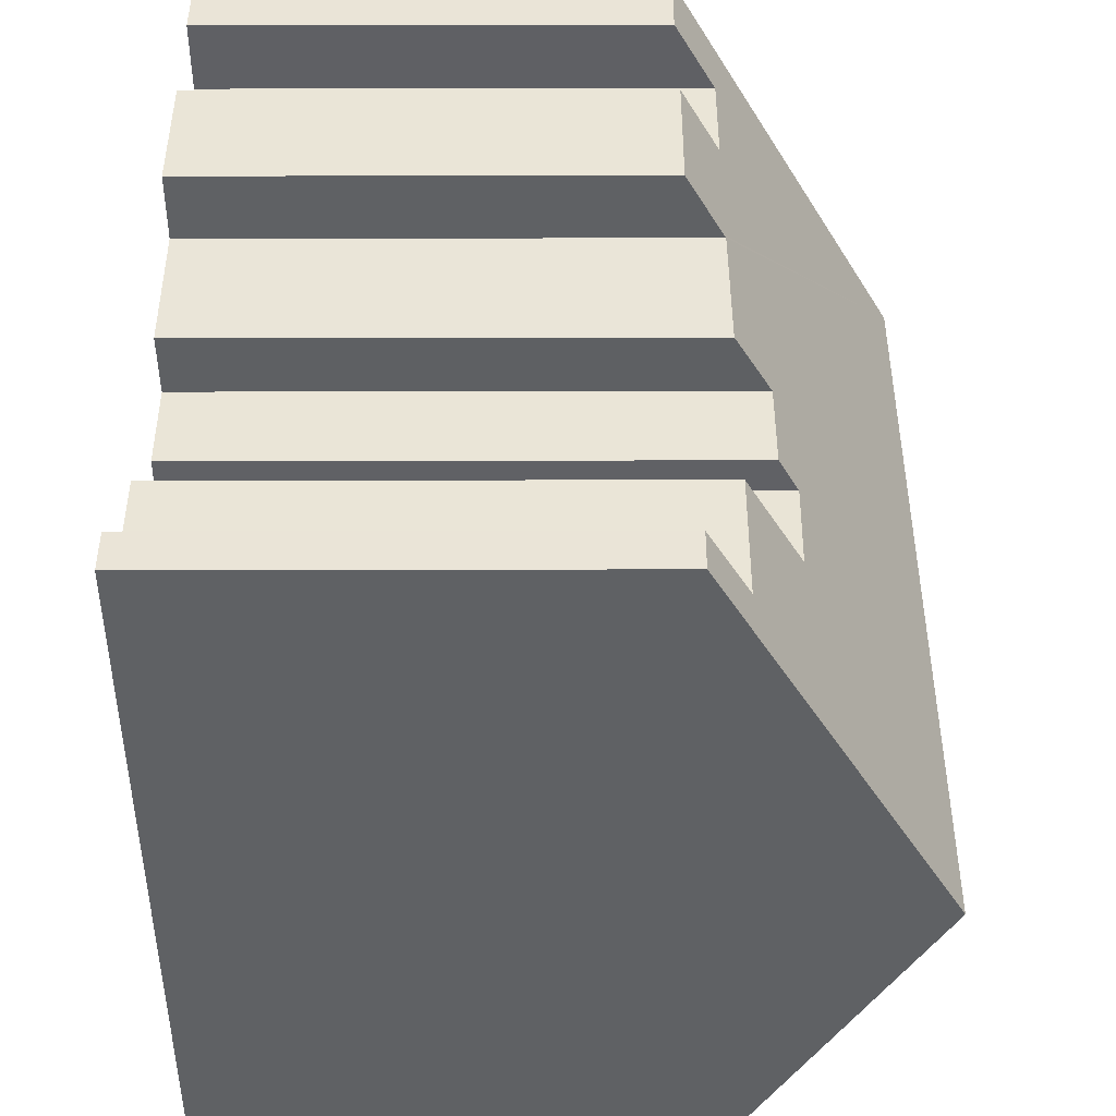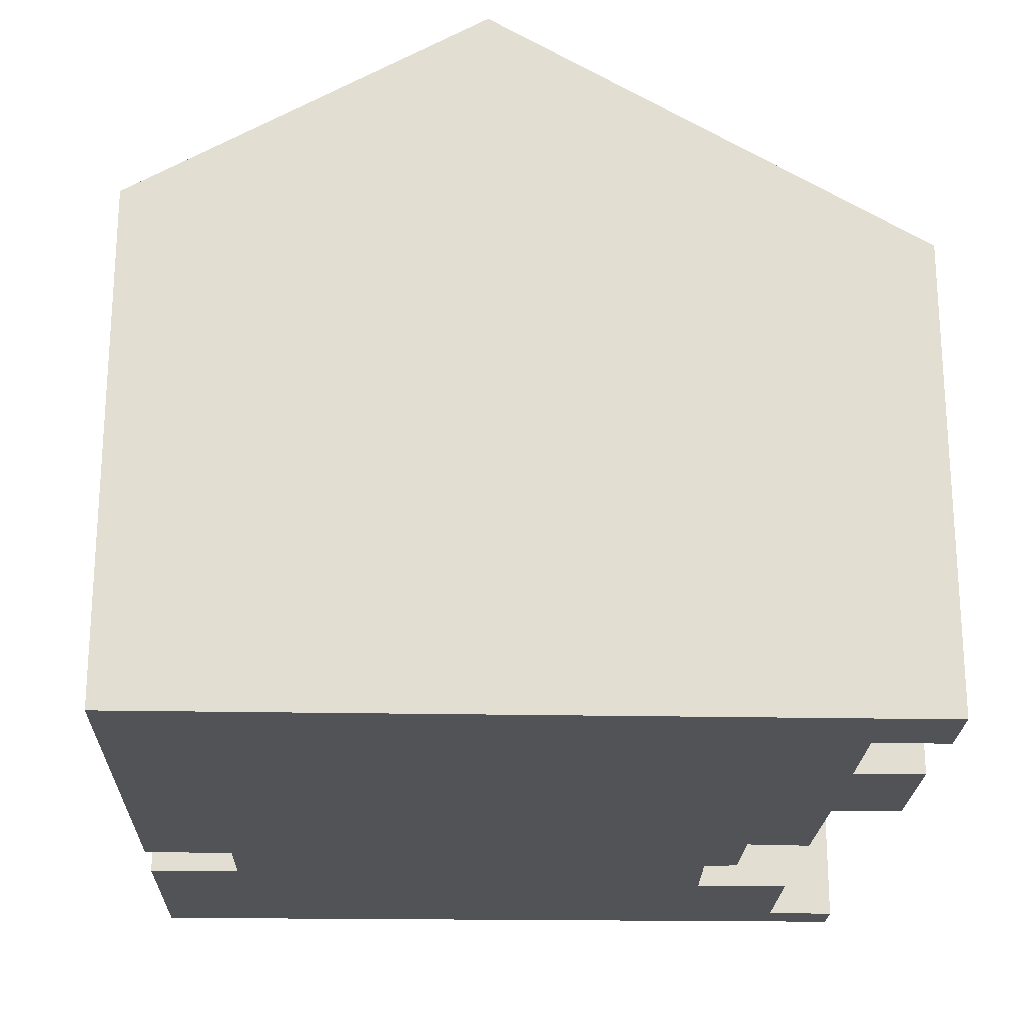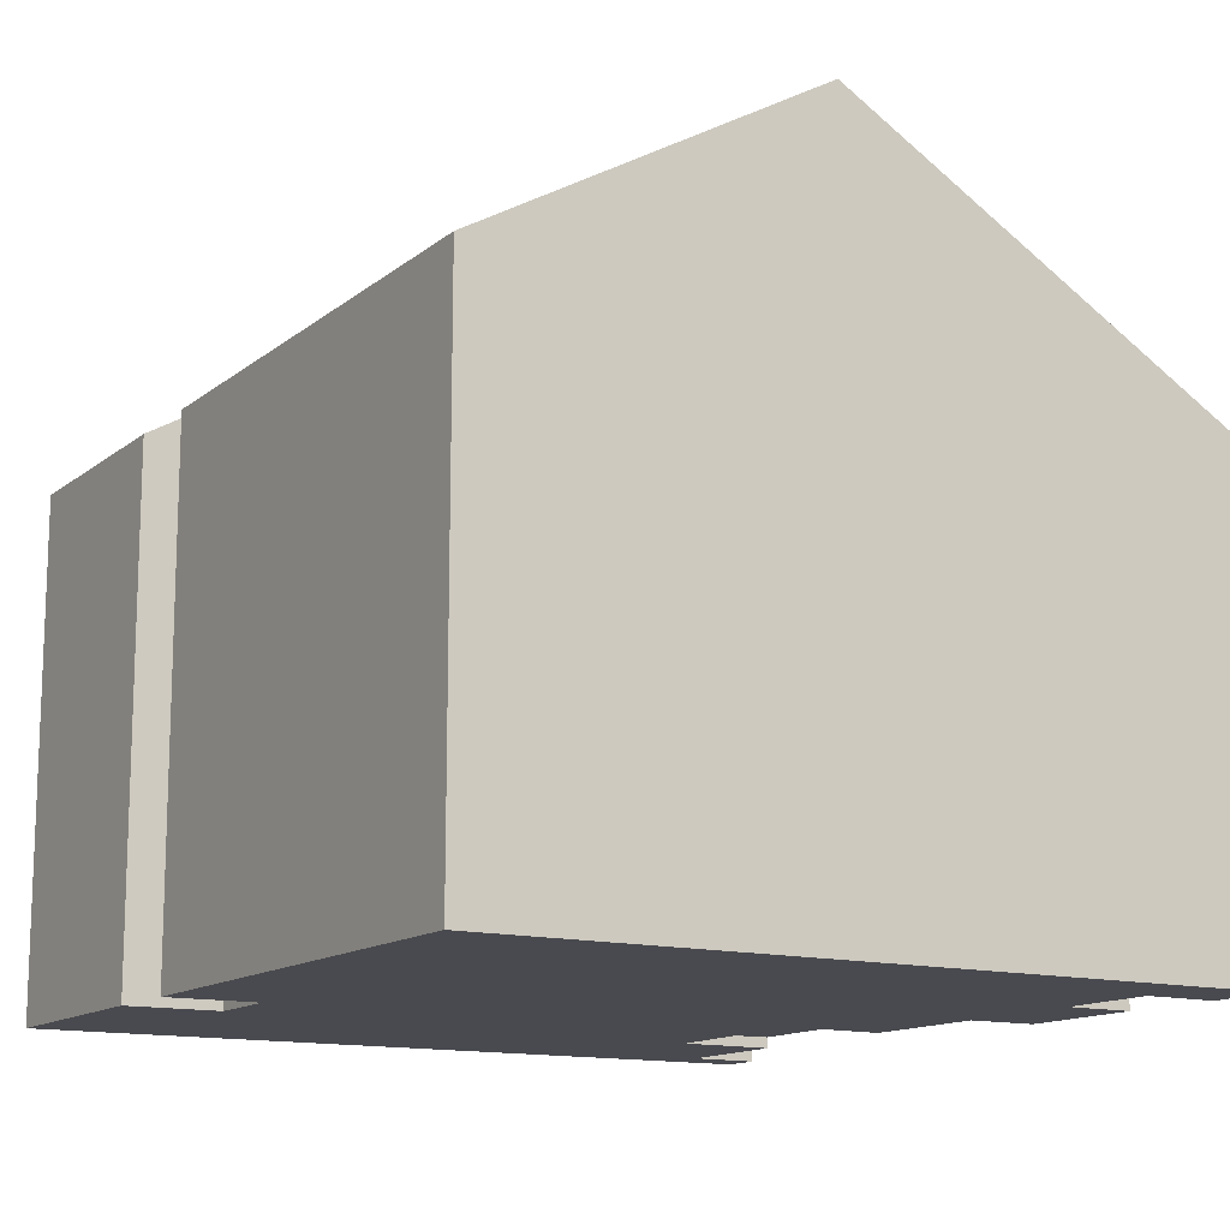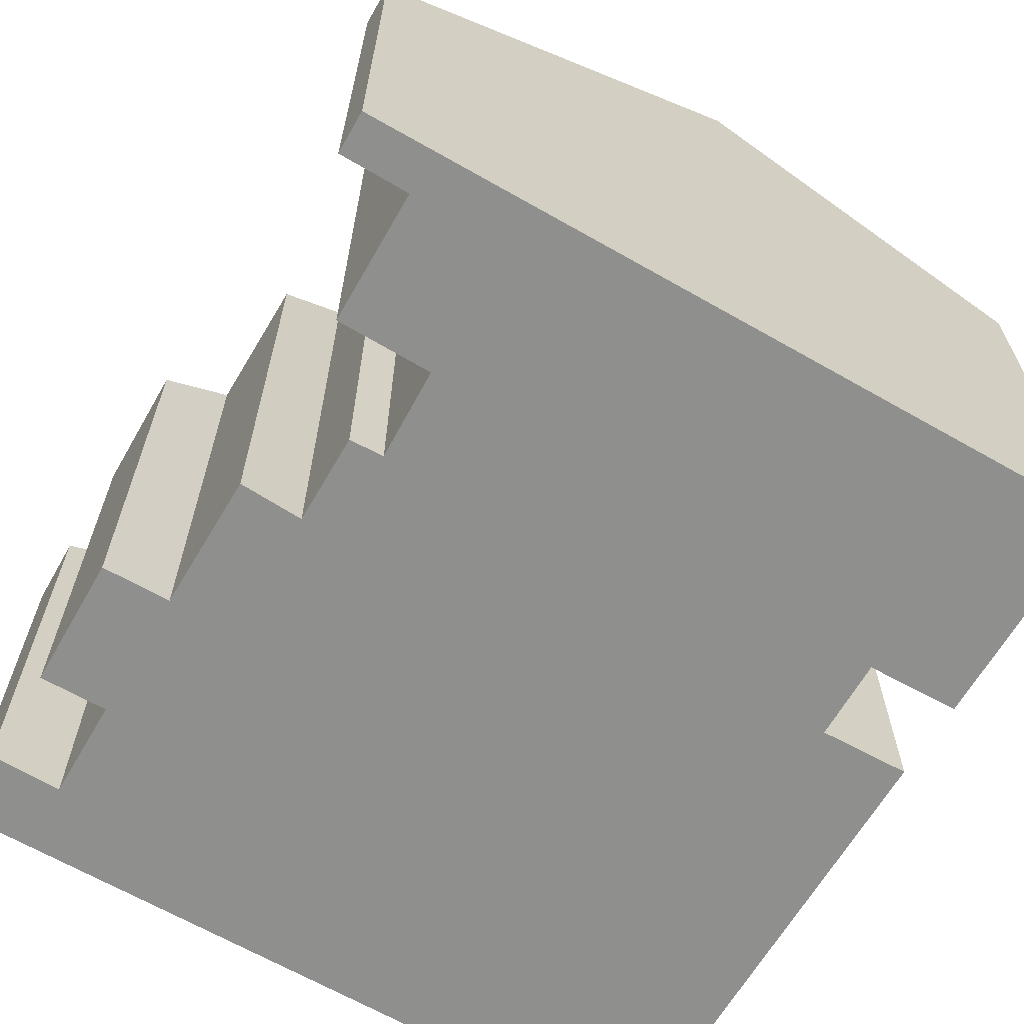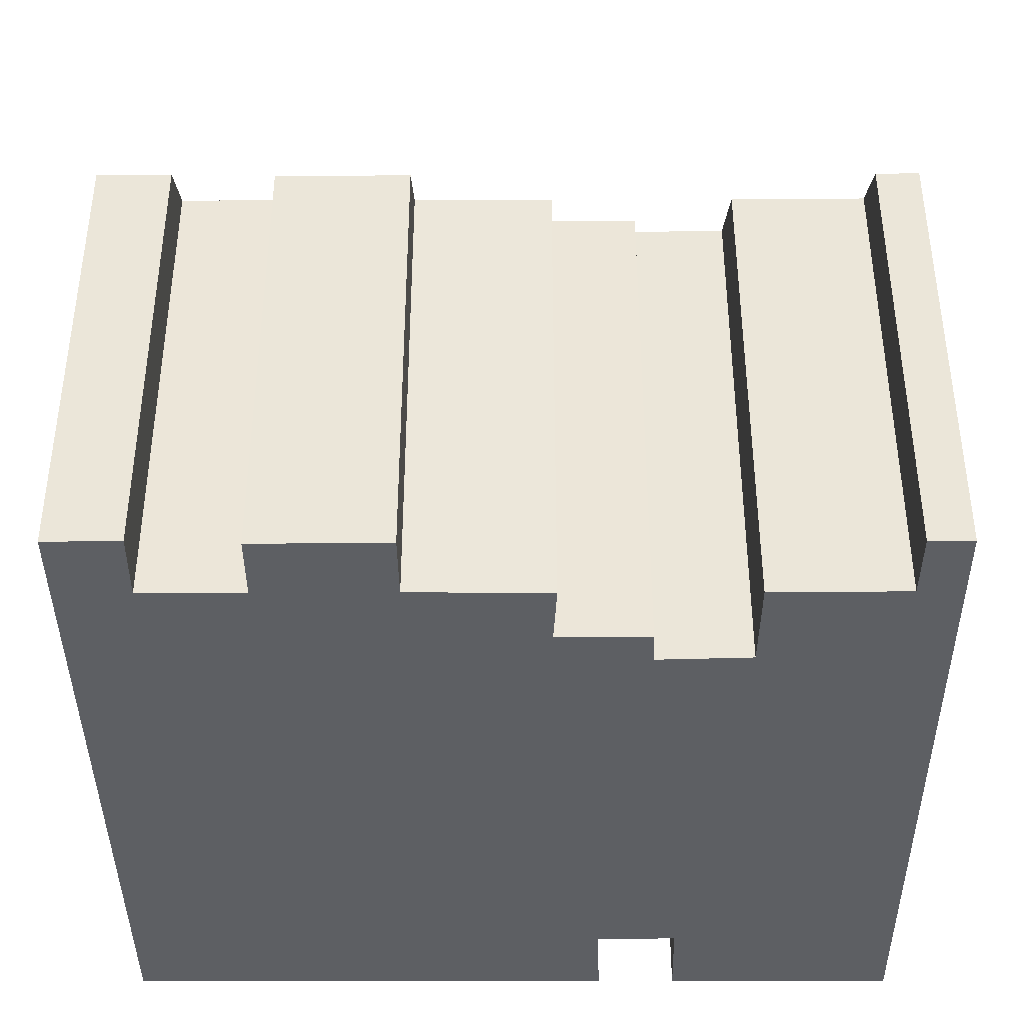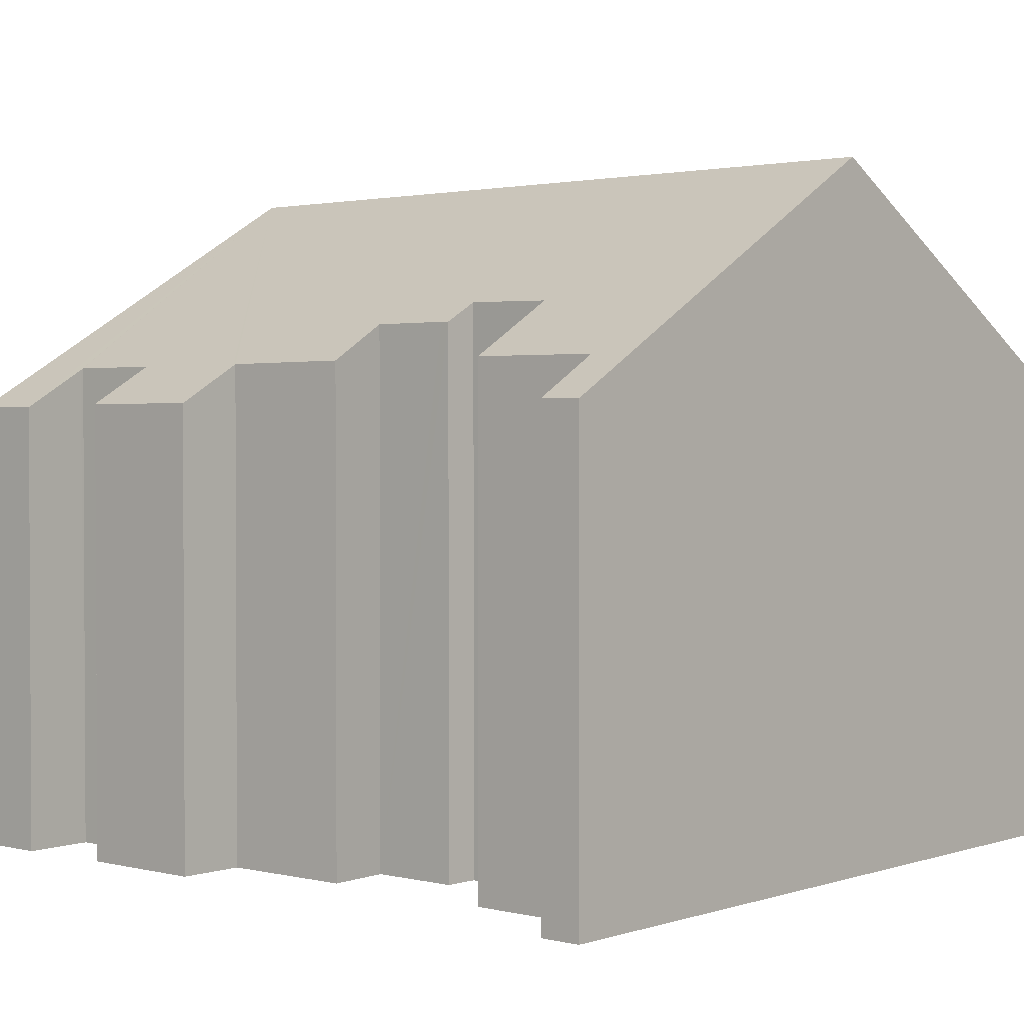
<metadata>
{"format":"obj","ext":"obj","renderer":"f3d","projection":"perspective","resolution":1024,"background":"white","views":[{"elev":47.0,"azim":89.9,"up":"+Z"},{"elev":-21.9,"azim":-94.5,"up":"+Y"},{"elev":-13.5,"azim":-123.6,"up":"+Y"},{"elev":-65.1,"azim":57.2,"up":"+Y"},{"elev":-39.9,"azim":-2.3,"up":"+Y"},{"elev":1.7,"azim":38.0,"up":"+Y"}]}
</metadata>
<code>
v  17.46 10.07 0.739
v  16.6 10.94 -0.828
v  16.54 10.07 0.689
v  16.59 10.9 -0.75
v  13.78 12.15 -3.062
v  13.7 10.96 -0.977
v  3.853 10.94 -1.389
v  3.85 10.9 -1.318
v  6.669 10.08 0.243
v  3.784 10.09 0.093
v  17.93 15.26 -8.305
v  11.84 15.26 -8.576
v  17.54 10.9 -0.707
v  11.78 12.19 -3.217
v  0.398 15.26 -9.086
v  11.72 11.76 -2.469
v  11.53 11.76 -2.478
v  9.744 11.76 -2.559
v  9.752 10.96 -1.154
v  6.75 10.94 -1.255
v  6.746 10.9 -1.189
v  1.648 10.94 -1.492
v  1.646 10.9 -1.416
v  1.599 10.04 0.092
v  0 10.05 6.151e-16
v  0.065 10.9 -1.486
v  11.54 10.98 -16.06
v  0.724 10.99 -16.53
v  11.41 12.1 -14.11
v  12.12 12.1 -14.07
v  13.16 12.11 -14.02
v  18.31 10.96 -15.8
v  13.29 10.96 -16.03
v  0 0 0
v  1.599 -5.633e-18 0.092
v  1.648 9.136e-17 -1.492
v  3.853 8.505e-17 -1.389
v  3.784 -5.695e-18 0.093
v  6.669 -1.488e-17 0.243
v  9.752 7.066e-17 -1.154
v  6.75 7.685e-17 -1.255
v  9.744 1.567e-16 -2.559
v  11.72 1.512e-16 -2.469
v  11.53 1.517e-16 -2.478
v  11.78 1.97e-16 -3.217
v  13.78 1.875e-16 -3.062
v  13.7 5.982e-17 -0.977
v  16.6 5.07e-17 -0.828
v  16.54 -4.219e-17 0.689
v  17.46 -4.525e-17 0.739
v  1.646 8.67e-17 -1.416
v  6.746 7.281e-17 -1.189
v  17.54 4.329e-17 -0.707
v  17.93 5.085e-16 -8.305
v  18.31 9.676e-16 -15.8
v  11.41 8.639e-16 -14.11
v  11.54 9.834e-16 -16.06
v  3.85 8.07e-17 -1.318
v  16.59 4.592e-17 -0.75
v  13.16 8.584e-16 -14.02
v  13.29 9.813e-16 -16.03
v  0.724 1.012e-15 -16.53
v  0.398 5.564e-16 -9.086
v  0.065 9.099e-17 -1.486
v  12.12 8.617e-16 -14.07
g defaultobject
f 1 2 3
f 4 3 2
f 2 5 6
f 7 8 9
f 10 9 8
f 11 12 13
f 2 13 12
f 1 13 2
f 5 2 12
f 14 5 12
f 15 14 12
f 16 14 15
f 17 16 15
f 18 17 15
f 19 18 15
f 20 19 15
f 21 20 15
f 9 21 15
f 7 9 15
f 22 7 15
f 23 22 15
f 24 23 15
f 25 24 15
f 26 25 15
f 15 27 28
f 27 15 29
f 29 15 30
f 30 15 31
f 31 32 33
f 32 31 11
f 11 31 15
f 11 15 12
f 34 24 25
f 24 34 35
f 36 7 22
f 7 36 37
f 38 9 10
f 9 38 39
f 20 40 19
f 40 20 41
f 42 17 18
f 17 42 16
f 16 42 43
f 43 42 44
f 45 5 14
f 5 45 46
f 47 2 6
f 2 47 48
f 49 1 3
f 1 49 50
f 23 36 22
f 36 23 24
f 36 24 35
f 36 35 51
f 21 41 20
f 41 21 9
f 41 9 39
f 41 39 52
f 19 42 18
f 42 19 40
f 16 45 14
f 45 16 43
f 50 13 1
f 13 50 11
f 11 50 32
f 32 50 53
f 32 53 54
f 32 54 55
f 56 27 29
f 27 56 57
f 37 8 7
f 8 37 10
f 10 37 38
f 38 37 58
f 46 6 5
f 6 46 47
f 48 4 2
f 4 48 3
f 3 48 49
f 49 48 59
f 33 60 31
f 60 33 61
f 62 15 28
f 15 62 26
f 26 62 63
f 26 63 25
f 25 63 64
f 25 64 34
f 55 33 32
f 33 55 61
f 60 30 31
f 30 60 29
f 29 60 56
f 56 60 65
f 27 62 28
f 62 27 57
f 57 63 62
f 63 57 56
f 63 56 65
f 63 65 60
f 55 60 61
f 60 55 54
f 60 54 63
f 63 54 64
f 64 54 45
f 45 54 46
f 46 54 53
f 64 45 36
f 46 53 48
f 46 48 47
f 48 53 59
f 59 53 49
f 49 53 50
f 45 37 36
f 37 45 42
f 37 42 40
f 37 40 41
f 37 41 58
f 41 38 58
f 38 41 52
f 38 52 39
f 45 44 42
f 44 45 43
f 36 34 64
f 34 36 51
f 34 51 35

</code>
